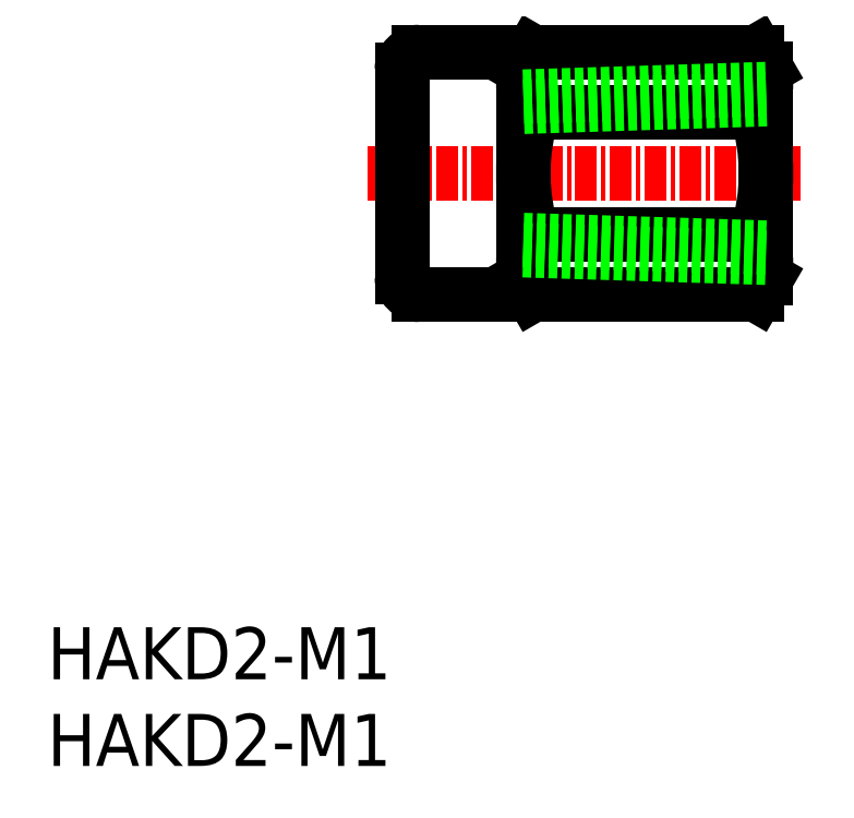
<metadata>
{"format":"dxf","ext":"dxf","renderer":"ezdxf+matplotlib","layout":"modelspace","background":"white","min_lineweight":24,"dpi":150}
</metadata>
<code>
0
SECTION
2
ENTITIES
0
TEXT
8
0
10
-1e-16
20
0
30
0
40
3
1
HAKD2-M1
11
0
21
1.5
31
0
73
     2
0
TEXT
8
0
10
-1e-16
20
5
30
0
40
3
1
HAKD2-M1
11
0
21
6.5
31
0
73
     2
0
LINE
8
CENTER
10
18.45
20
34.18
30
0
11
43.45
21
34.18
31
0
0
LINE
8
0
10
27.45
20
40.24
30
0
11
27.99
21
41.18
31
0
0
ARC
8
0
10
30.55
20
39.43
30
0
40
3.099
50
145.6
51
214.4
0
LINE
8
0
10
41.45
20
40.24
30
0
11
40.91
21
41.18
31
0
0
ARC
8
0
10
38.35
20
39.43
30
0
40
3.099
50
325.6
51
34.38
0
LINE
8
0
10
40.91
20
41.18
30
0
11
21.45
21
41.18
31
0
0
LINE
8
0
10
40.91
20
37.68
30
0
11
27.99
21
37.68
31
0
0
LINE
8
0
10
27.45
20
28.12
30
0
11
27.99
21
27.18
31
0
0
ARC
8
0
10
30.55
20
28.93
30
0
40
3.099
50
145.6
51
214.4
0
ARC
8
0
10
38.35
20
28.93
30
0
40
3.099
50
325.6
51
34.38
0
LINE
8
0
10
41.45
20
28.12
30
0
11
40.91
21
27.18
31
0
0
LINE
8
0
10
40.91
20
30.68
30
0
11
27.99
21
30.68
31
0
0
LINE
8
0
10
40.91
20
27.18
30
0
11
21.45
21
27.18
31
0
0
ARC
8
0
10
39.03
20
34.18
30
0
40
11.58
50
162.4
51
197.6
0
LINE
8
0
10
27.45
20
28.12
30
0
11
27.45
21
40.24
31
0
0
ARC
8
0
10
29.87
20
34.18
30
0
40
11.58
50
342.4
51
17.59
0
LINE
8
0
10
41.45
20
28.12
30
0
11
41.45
21
40.24
31
0
0
LINE
8
0
10
20.45
20
28.18
30
0
11
20.45
21
40.18
31
0
0
ARC
8
0
10
21.45
20
40.18
30
0
40
1
50
90
51
180
0
ARC
8
0
10
21.45
20
28.18
30
0
40
1
50
180
51
270
0
LINE
8
0
10
41.47
20
38.46
30
0
11
27.45
21
38.02
31
0
0
LINE
8
0
10
41.45
20
39.04
30
0
11
27.45
21
38.6
31
0
0
LINE
8
0
10
27.45
20
30.33
30
0
11
41.47
21
29.89
31
0
0
LINE
8
0
10
27.45
20
29.75
30
0
11
41.45
21
29.31
31
0
0
ENDSEC
0
EOF

</code>
